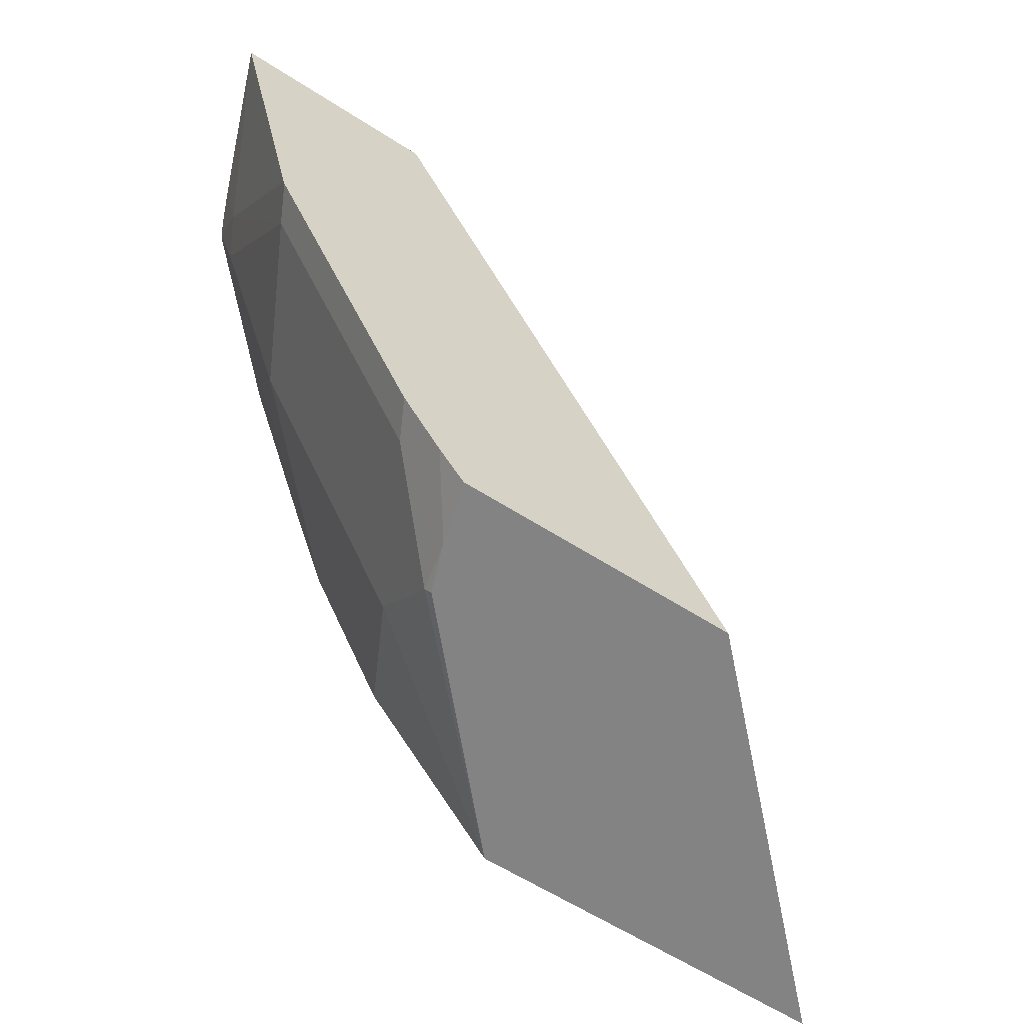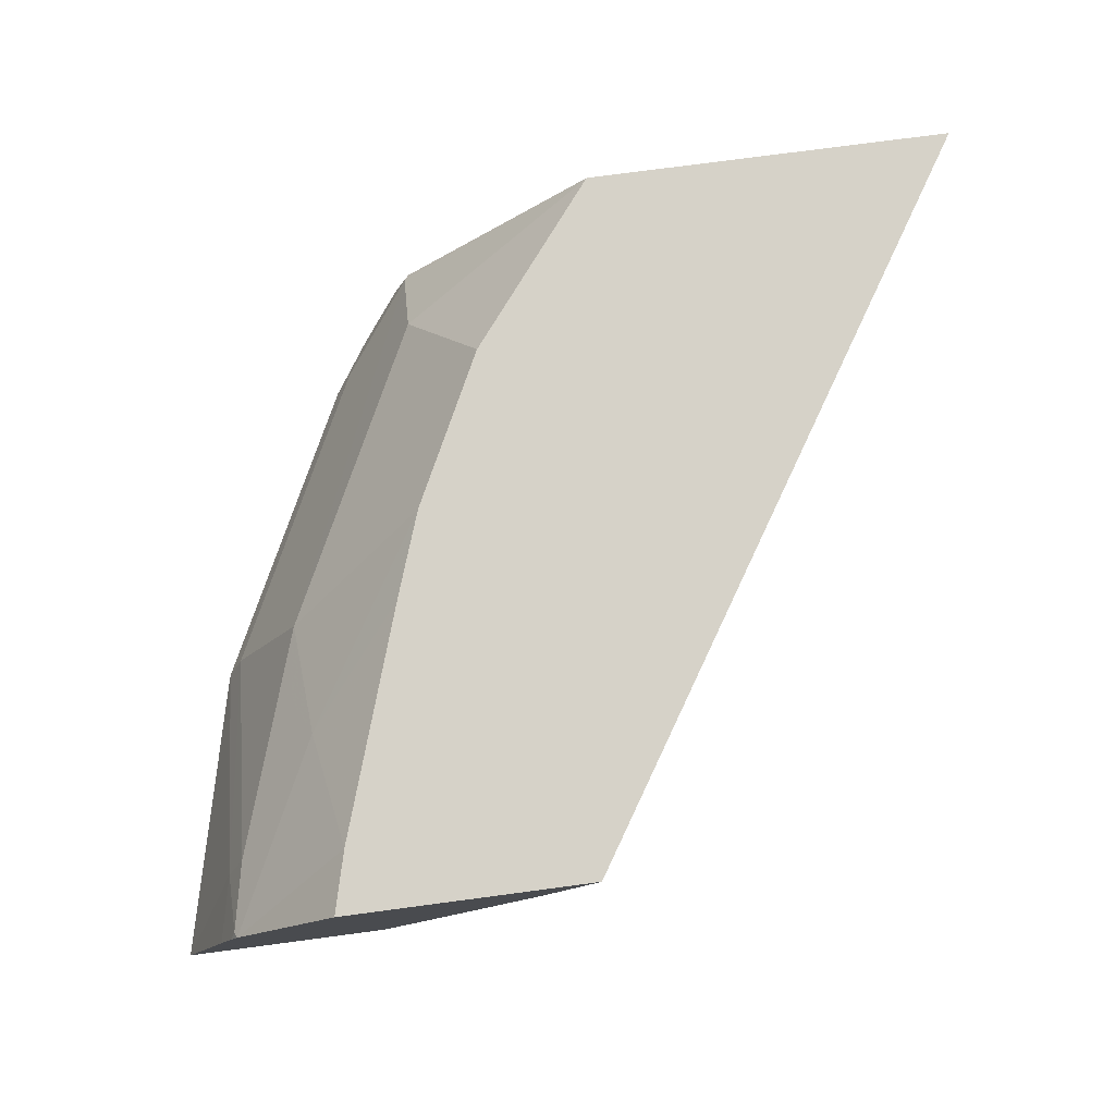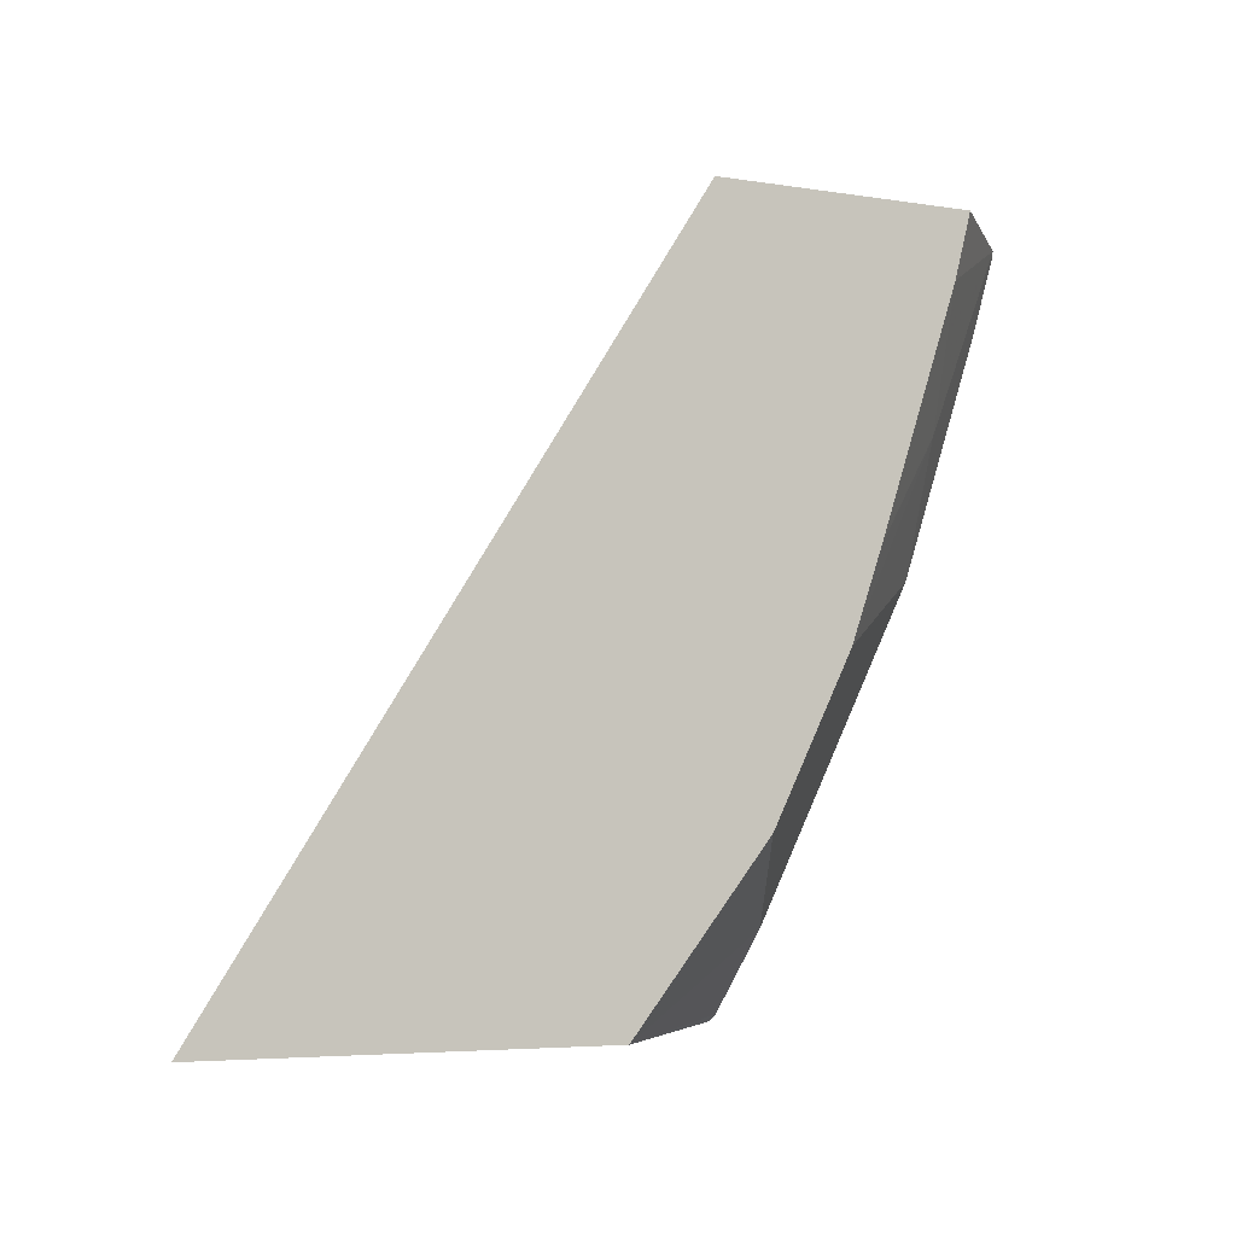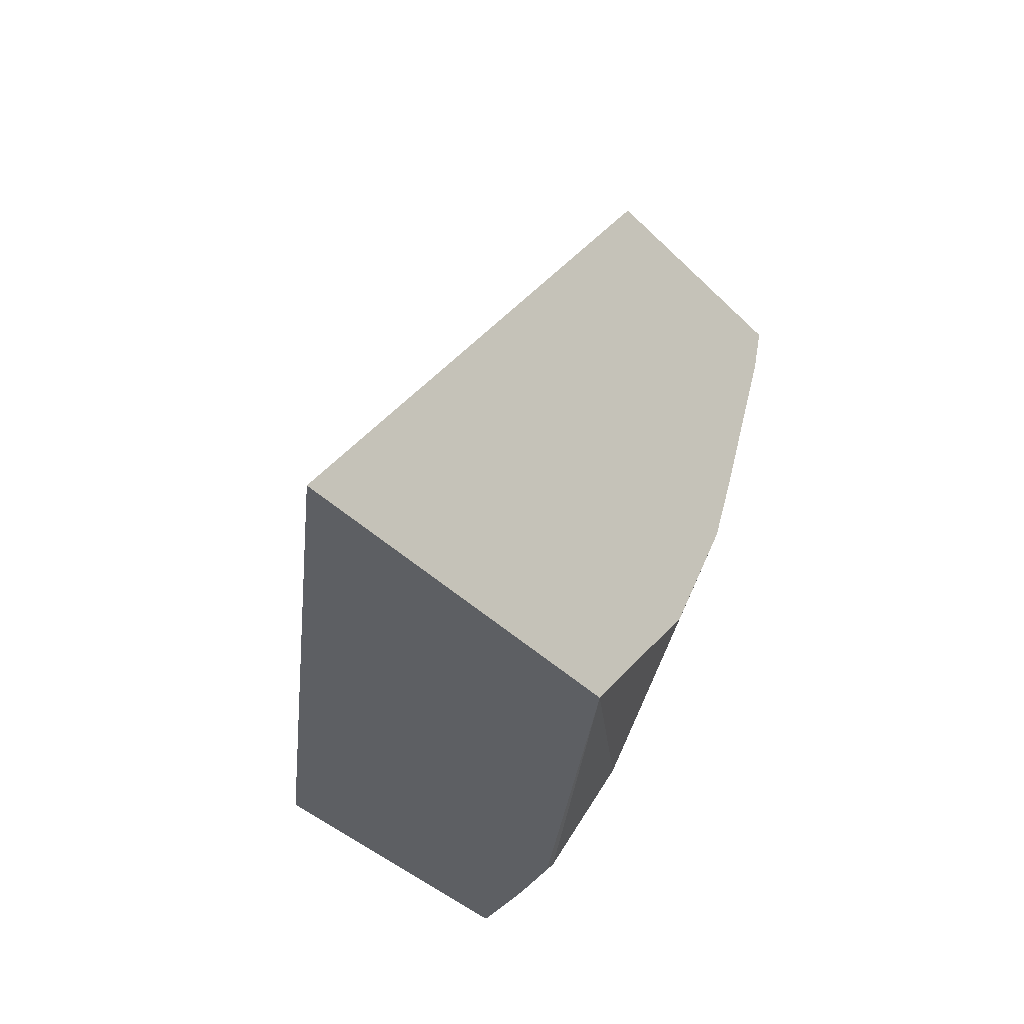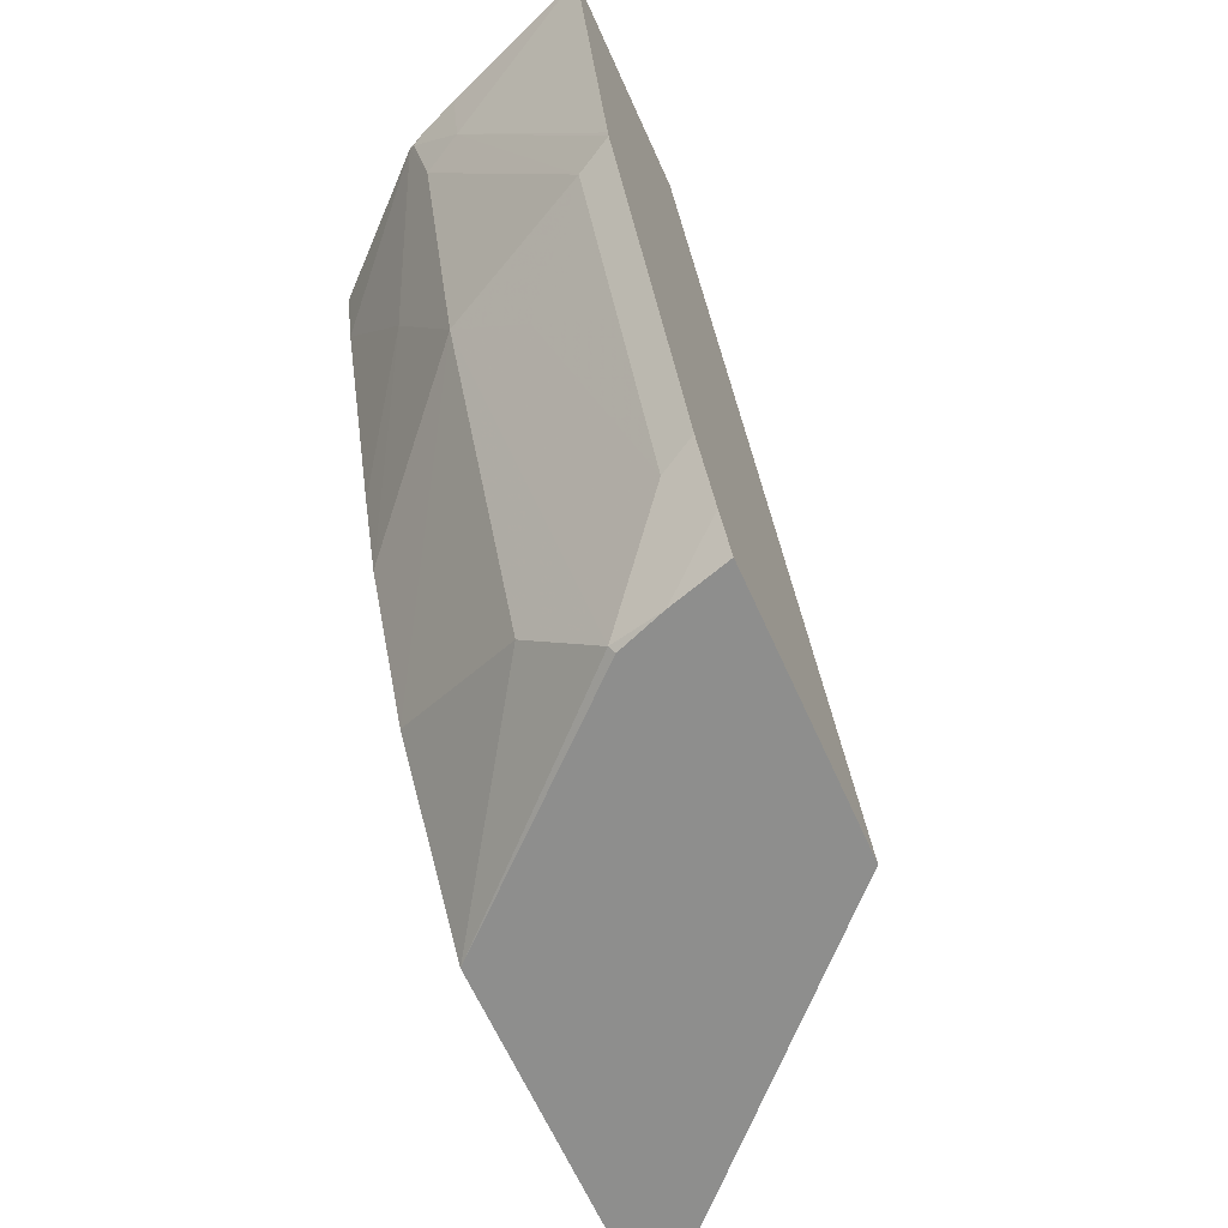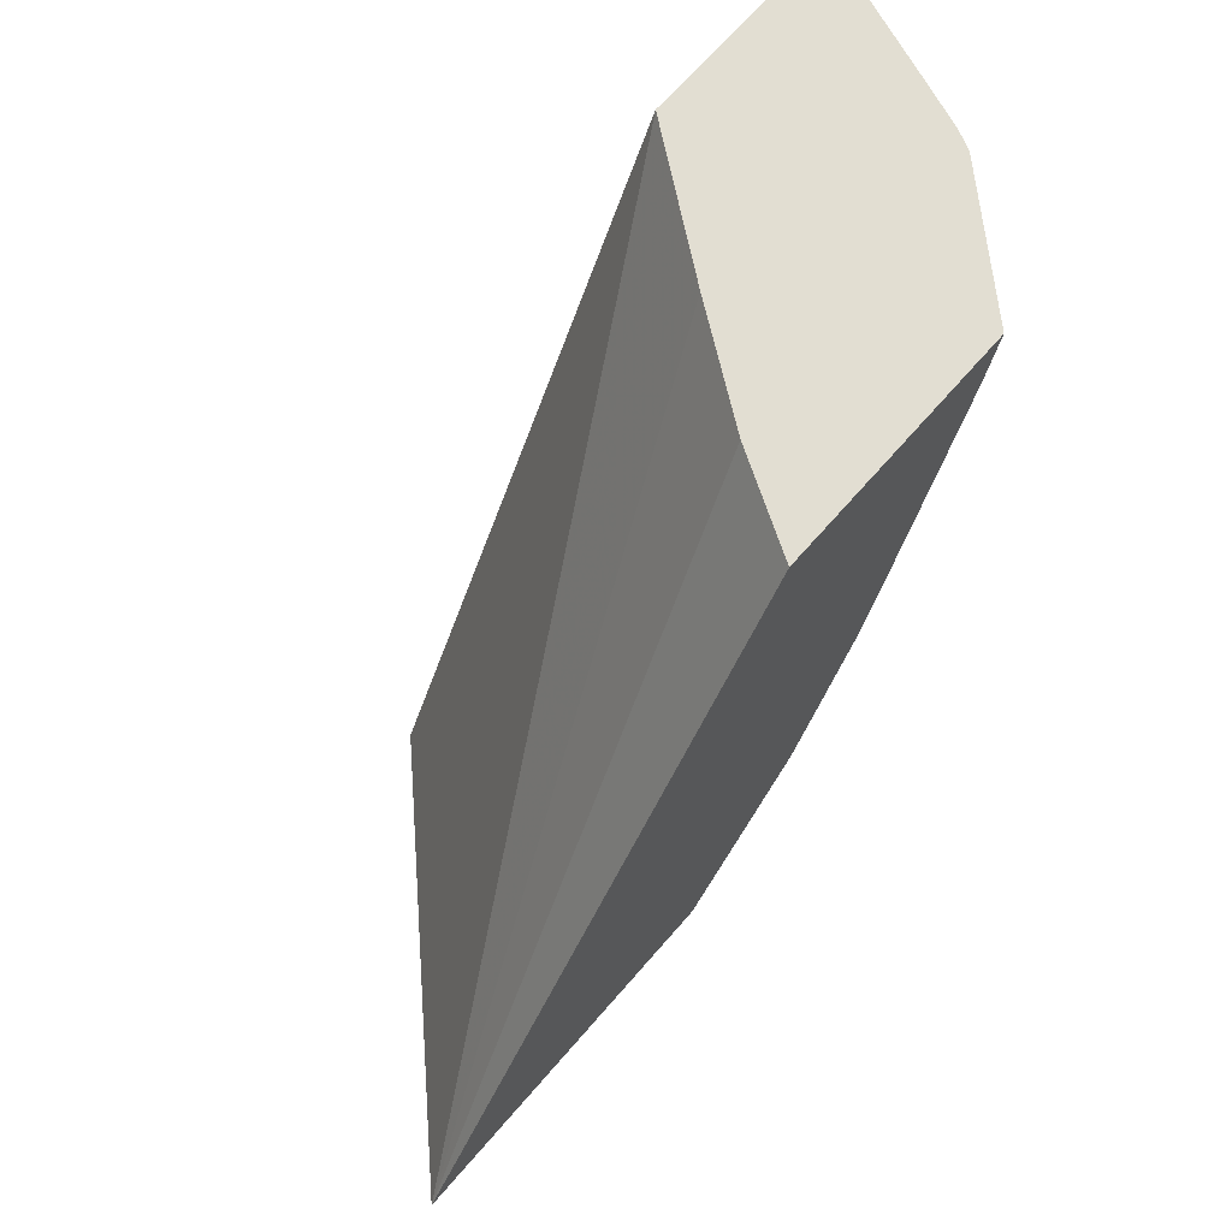
<metadata>
{"format":"obj","ext":"obj","renderer":"f3d","projection":"perspective","resolution":1024,"background":"white","views":[{"elev":-61.2,"azim":146.9,"up":"+Y"},{"elev":77.8,"azim":172.5,"up":"+Z"},{"elev":-5.0,"azim":-27.7,"up":"+Y"},{"elev":-40.1,"azim":-50.3,"up":"+Y"},{"elev":-64.9,"azim":114.2,"up":"+Y"},{"elev":67.9,"azim":-49.0,"up":"+Y"}]}
</metadata>
<code>
v 0.7513 0.09981 0.3289
v 0.7247 0.09981 0.3998
v 0.7177 0.06811 0.3998
v 0.7175 -0.0387 0.3289
v 0.6514 0.09981 0.3289
v 0.7176 0.09981 0.4182
v 0.7147 0.0969 0.424
v 0.7086 0.06359 0.4179
v 0.7086 -0.04545 0.3452
v 0.7168 -0.04135 0.3289
v 0.6042 0.09981 0.3905
v 0.4834 -0.2303 0.3289
v 0.3302 -0.2303 0.4827
v 0.7132 0.09981 0.4269
v 0.6723 -0.04545 0.4179
v 0.6723 -0.08177 0.3816
v 0.6723 -0.1181 0.3452
v 0.6805 -0.114 0.3289
v 0.5688 0.09981 0.439
v 0.6139 -0.2303 0.3289
v 0.505 -0.2303 0.4827
v 0.5425 0.09981 0.4827
v 0.5436 0.09981 0.4809
v 0.662 0.09981 0.4827
v 0.6581 0.08488 0.4827
v 0.6543 0.07018 0.4827
v 0.6663 0.01209 0.4482
v 0.6784 -0.01214 0.424
v 0.6036 -0.07976 0.4827
v 0.5672 -0.1525 0.4827
v 0.5996 -0.1908 0.4179
v 0.5996 -0.2271 0.3816
v 0.636 -0.1908 0.3452
v 0.6441 -0.1867 0.3289
v 0.6259 -0.2139 0.3289
v 0.6056 -0.2303 0.3573
v 0.5975 -0.2303 0.3795
v 0.6179 -0.03886 0.4827
v 0.6087 -0.2226 0.3634
v 0.6278 -0.2112 0.3289
f 15 27 29
f 14 24 25
f 15 28 27
f 14 28 15
f 14 27 28
f 14 26 27
f 14 25 26
f 13 25 24
f 13 22 23
f 13 24 22
f 13 26 25
f 13 38 26
f 13 29 38
f 13 30 29
f 15 29 30
f 13 23 19
f 15 30 31
f 27 38 29
f 15 32 33
f 13 21 30
f 35 39 36
f 35 40 39
f 34 39 40
f 33 39 34
f 32 39 33
f 32 36 39
f 15 31 32
f 32 37 36
f 21 32 31
f 21 37 32
f 20 35 36
f 17 34 18
f 17 33 34
f 16 33 17
f 15 33 16
f 26 38 27
f 12 21 13
f 21 31 30
f 12 36 37
f 1 24 14
f 1 22 24
f 1 23 22
f 1 19 23
f 1 11 19
f 1 5 11
f 1 12 5
f 1 14 6
f 12 37 21
f 1 35 20
f 1 40 35
f 1 34 40
f 1 10 18
f 1 4 10
f 1 3 4
f 1 2 3
f 1 20 12
f 1 6 2
f 1 18 34
f 2 7 3
f 2 6 7
f 12 20 36
f 11 13 19
f 9 17 18
f 9 16 17
f 9 15 16
f 8 15 9
f 8 14 15
f 9 18 10
f 6 14 7
f 5 13 11
f 5 12 13
f 3 10 4
f 3 9 10
f 3 8 9
f 7 14 8
f 3 7 8

</code>
